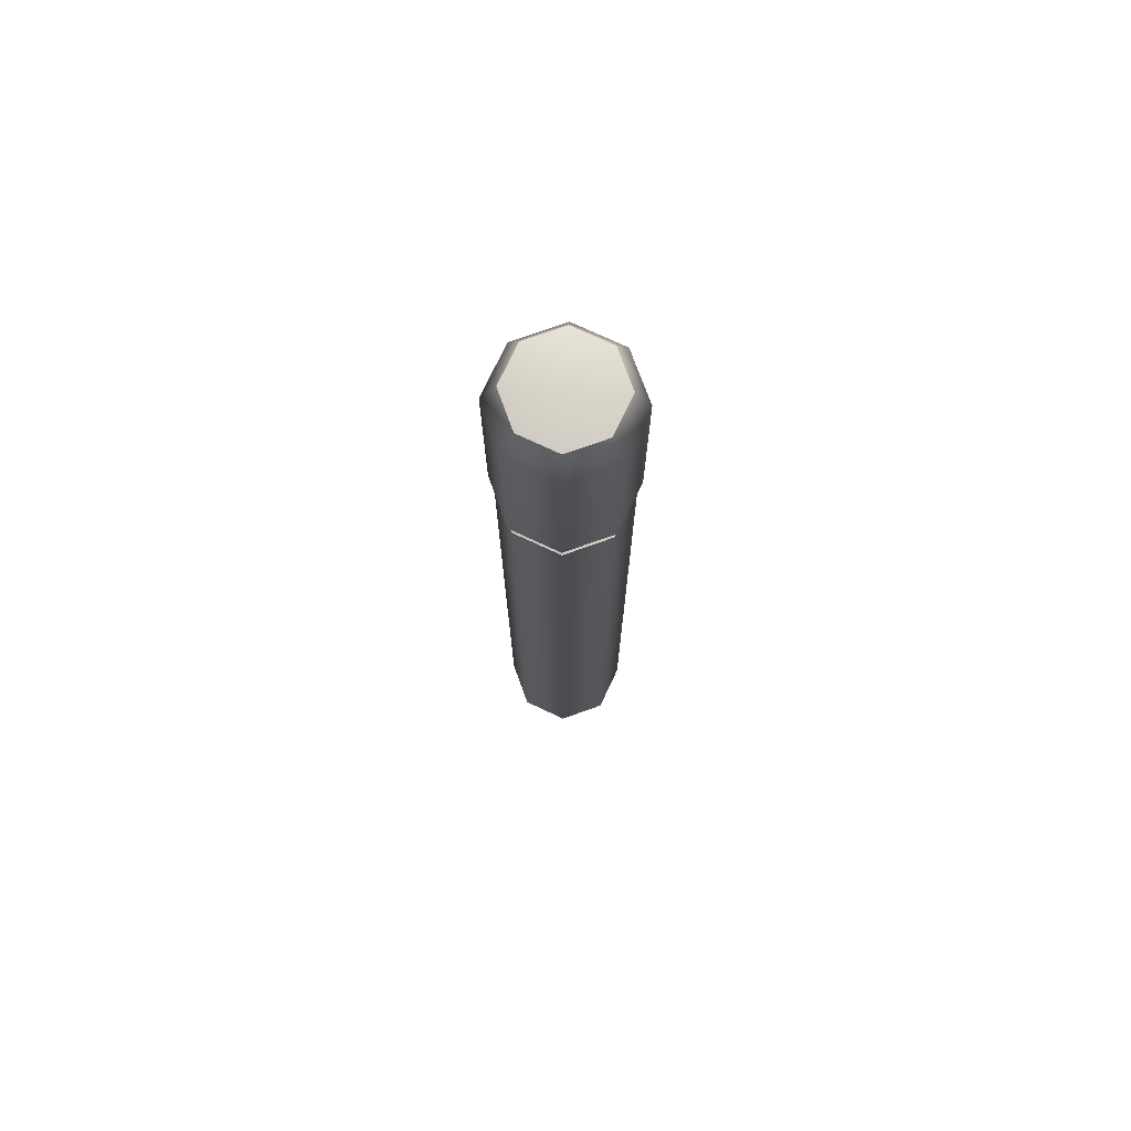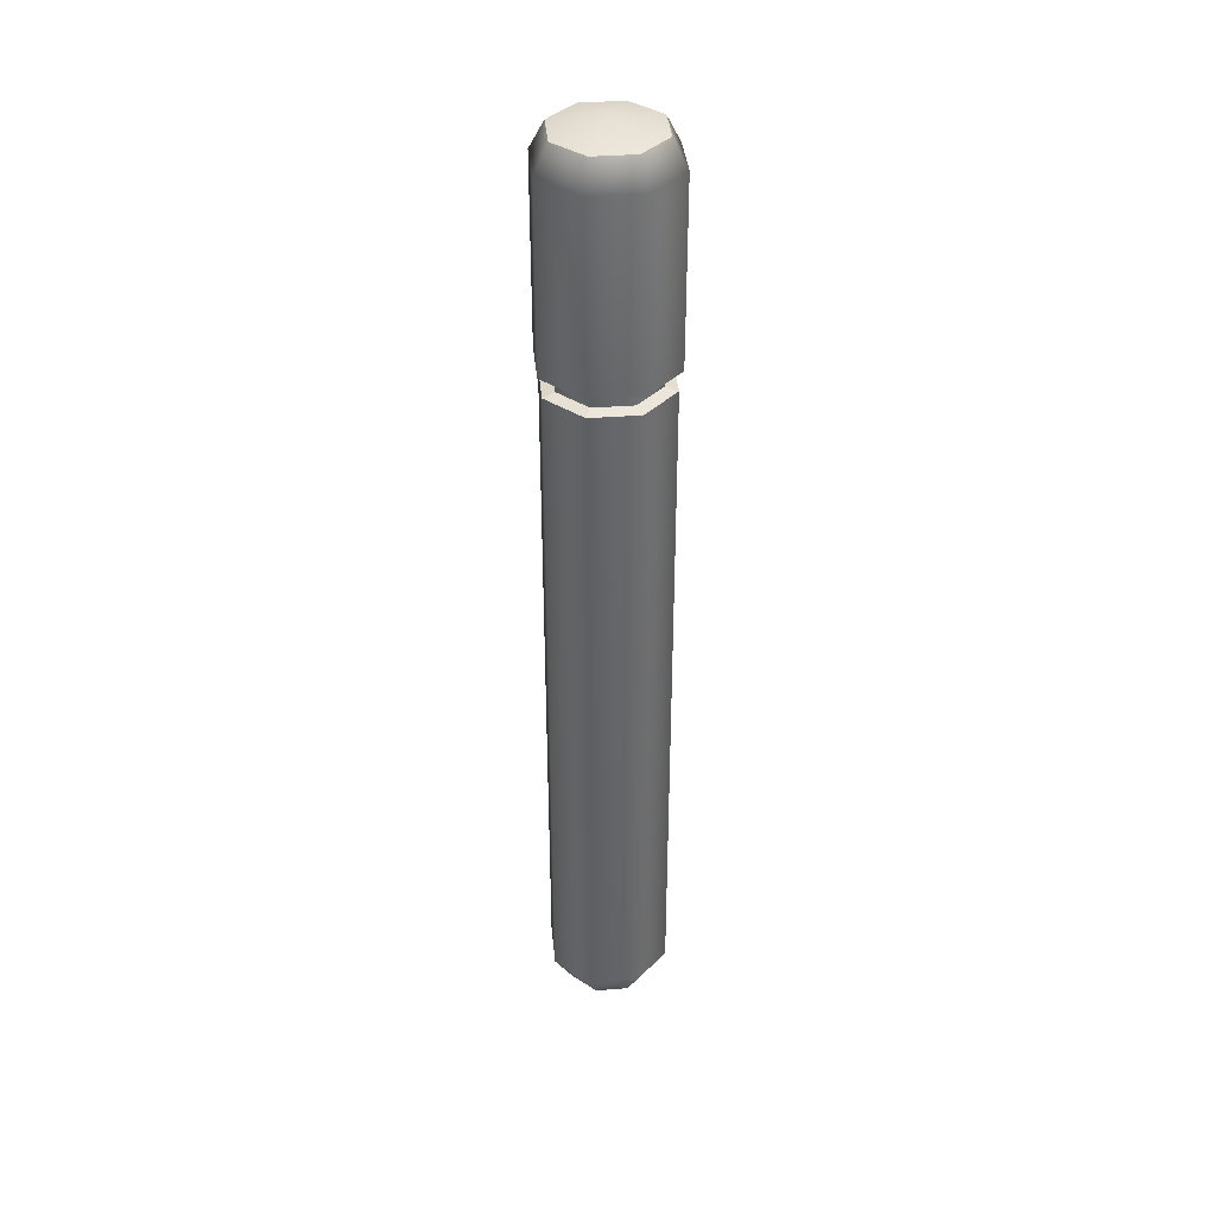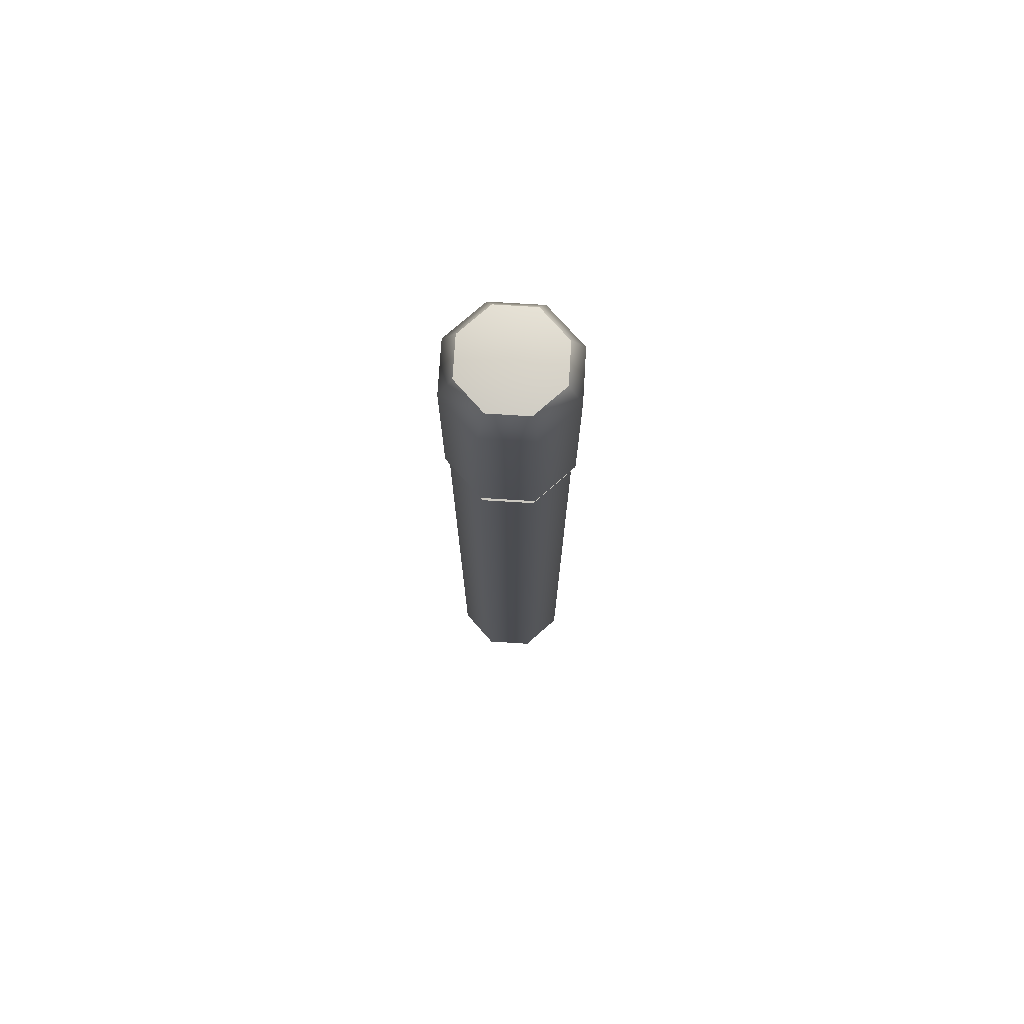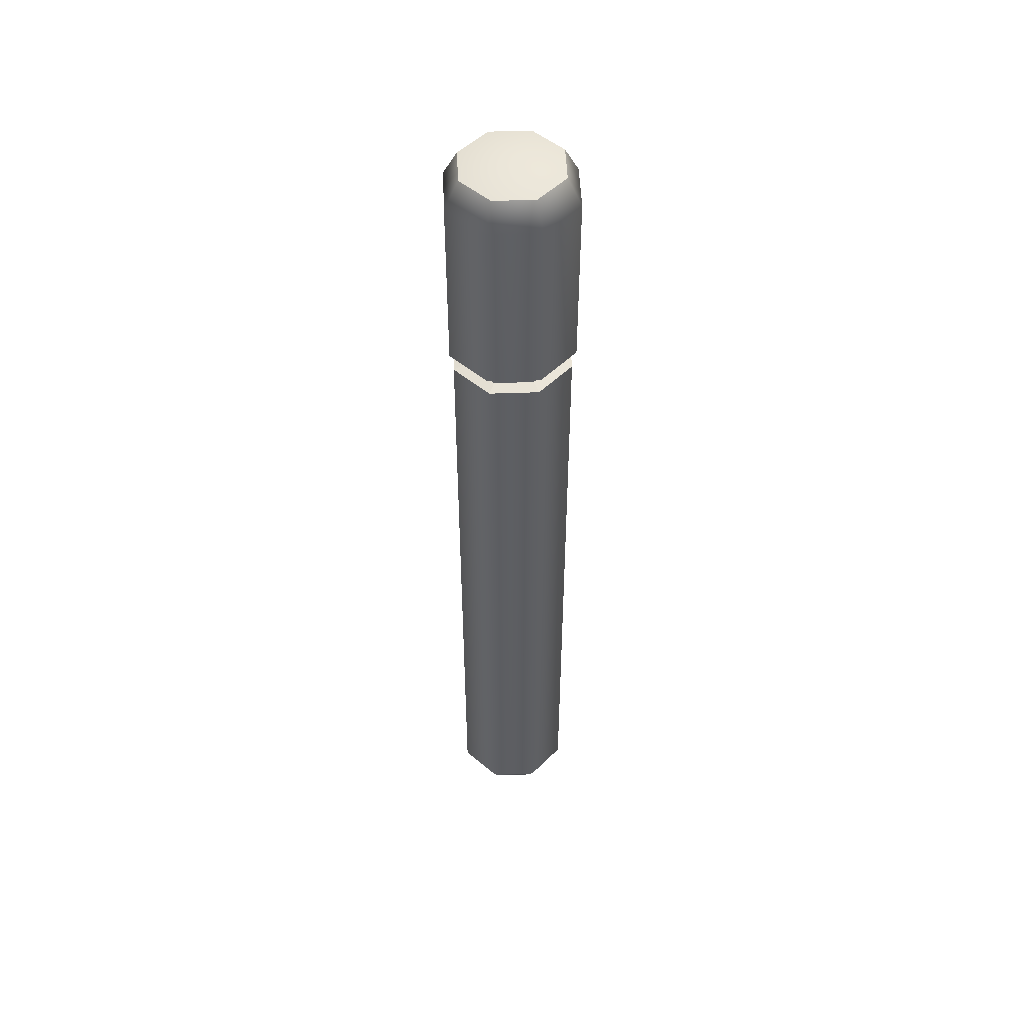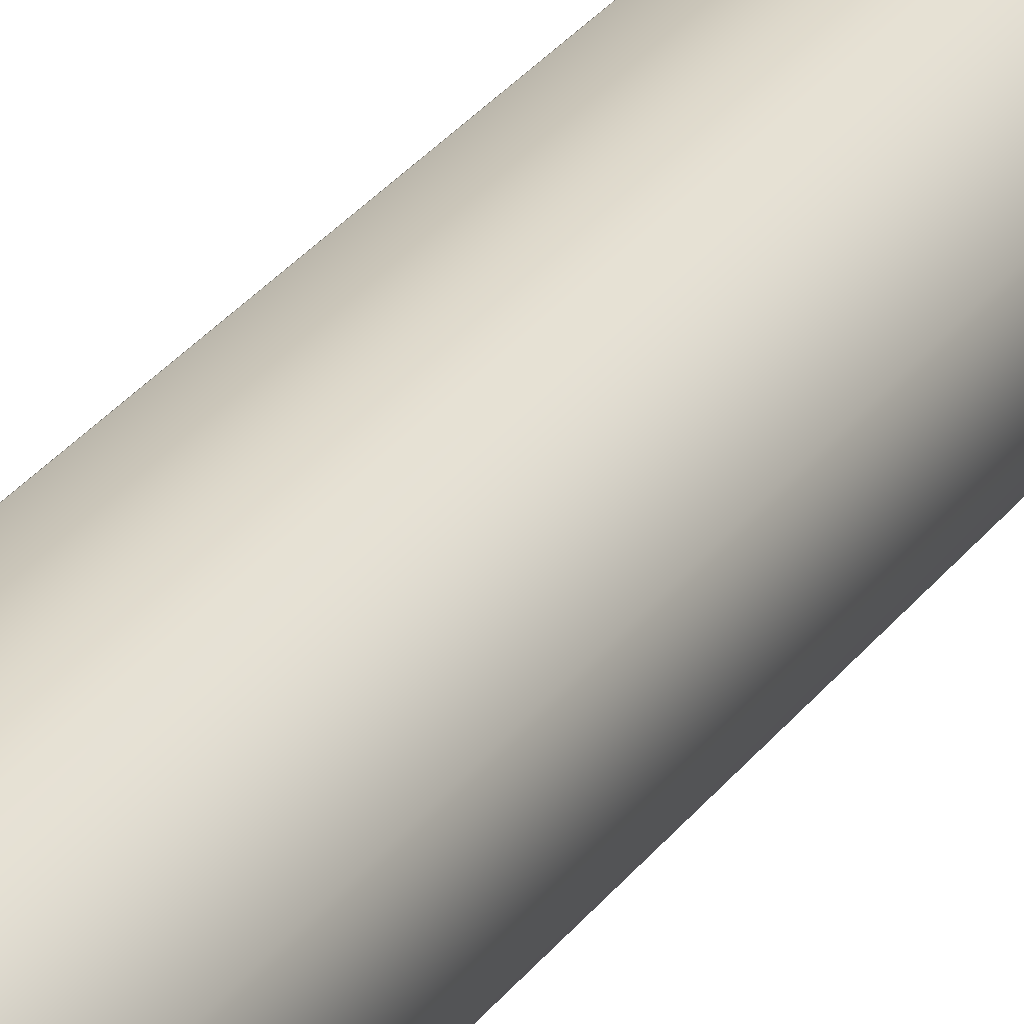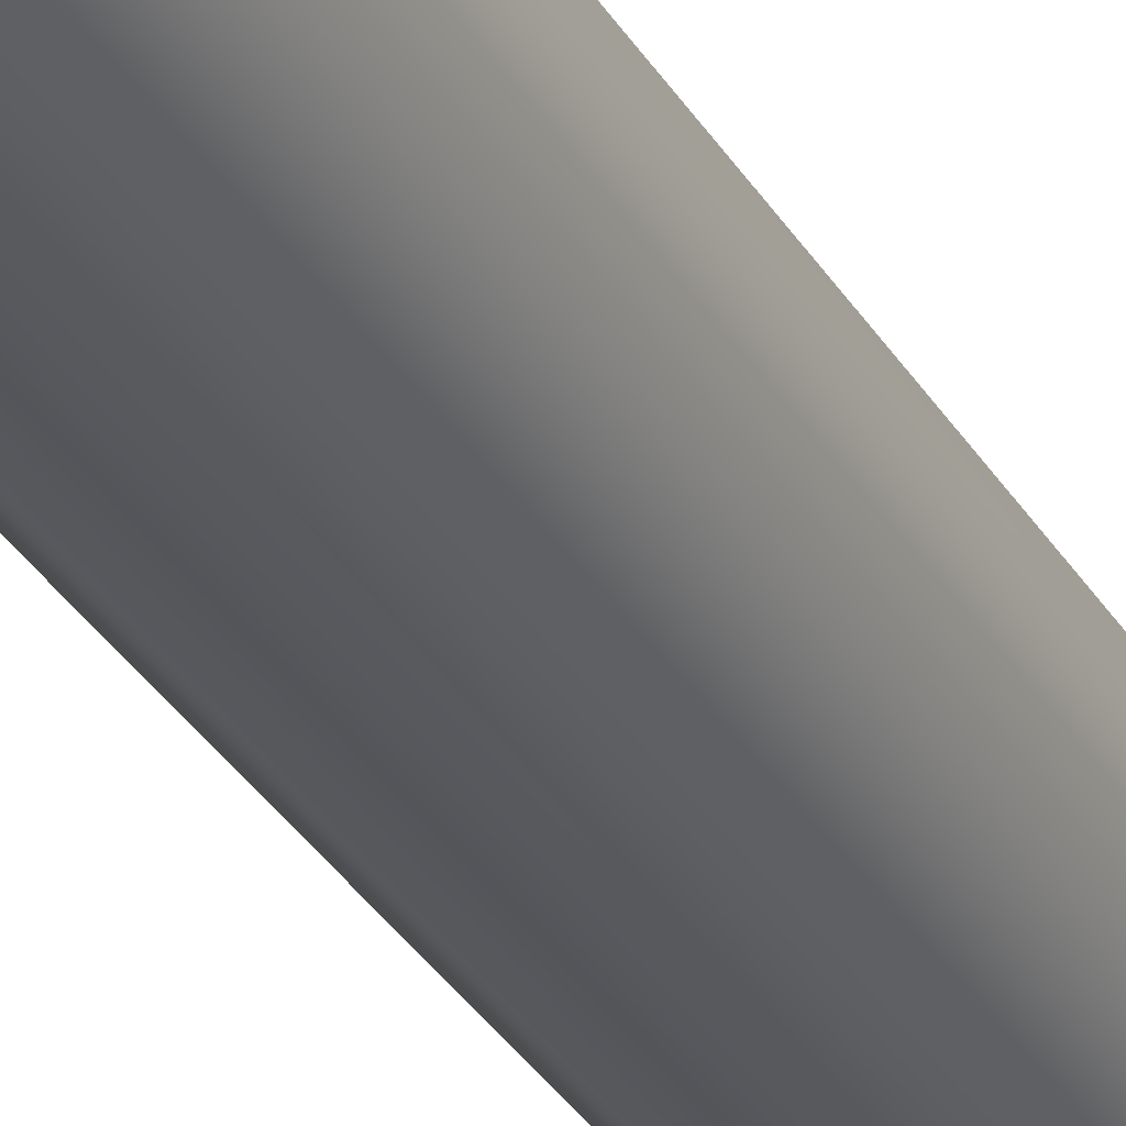
<metadata>
{"format":"obj","ext":"obj","renderer":"f3d","projection":"perspective","resolution":1024,"background":"white","views":[{"elev":73.8,"azim":-110.2,"up":"+Y"},{"elev":38.2,"azim":-141.0,"up":"+Y"},{"elev":74.6,"azim":93.2,"up":"+Y"},{"elev":49.8,"azim":87.4,"up":"+Y"},{"elev":27.4,"azim":27.5,"up":"+Z"},{"elev":-28.4,"azim":23.5,"up":"+Z"}]}
</metadata>
<code>
g tweakSet1
v -0.6948 3.426 -0.01147
v -0.7112 3.426 -0.02806
v -0.7345 3.426 -0.02821
v -0.7511 3.426 -0.01184
v -0.7512 3.426 0.01147
v -0.7349 3.426 0.02806
v -0.7115 3.426 0.02821
v -0.695 3.426 0.01184
v -0.6888 4.101 -0.01393
v -0.7087 4.101 -0.03406
v -0.7369 4.101 -0.03424
v -0.7571 4.101 -0.01437
v -0.7573 4.101 0.01393
v -0.7374 4.101 0.03406
v -0.7091 4.101 0.03424
v -0.689 4.101 0.01437
v -0.723 3.421 0
v -0.723 4.108 0
v -0.7047 3.953 -0.04339
v -0.6794 3.953 -0.01774
v -0.6796 3.953 0.0183
v -0.7053 3.953 0.04362
v -0.7413 3.953 0.04339
v -0.7666 3.953 0.01774
v -0.7664 3.953 -0.0183
v -0.7408 3.953 -0.04362
v -0.7058 3.939 -0.0408
v -0.682 3.939 -0.01668
v -0.6822 3.939 0.01721
v -0.7063 3.939 0.04102
v -0.7402 3.939 0.0408
v -0.764 3.939 0.01668
v -0.7638 3.939 -0.01721
v -0.7397 3.939 -0.04102
v -0.7092 3.94 -0.03274
v -0.6901 3.94 -0.01338
v -0.7092 3.955 -0.03274
v -0.6901 3.955 -0.01338
v -0.6903 3.94 0.01381
v -0.6903 3.955 0.01381
v -0.7096 3.94 0.03292
v -0.7096 3.955 0.03292
v -0.7368 3.94 0.03274
v -0.7368 3.955 0.03274
v -0.7559 3.94 0.01338
v -0.7559 3.955 0.01338
v -0.7558 3.94 -0.01381
v -0.7558 3.955 -0.01381
v -0.7364 3.94 -0.03292
v -0.7364 3.955 -0.03292
v -0.7058 3.449 -0.0408
v -0.682 3.449 -0.01668
v -0.6822 3.449 0.01721
v -0.7063 3.449 0.04102
v -0.7402 3.449 0.0408
v -0.764 3.449 0.01668
v -0.7638 3.449 -0.01721
v -0.7397 3.449 -0.04102
v -0.7408 4.082 -0.04362
v -0.7047 4.082 -0.04339
v -0.6794 4.082 -0.01774
v -0.6796 4.082 0.0183
v -0.7053 4.082 0.04362
v -0.7413 4.082 0.04339
v -0.7666 4.082 0.01774
v -0.7664 4.082 -0.0183
g Transform_grp polySurface2 polySurface15 transform_ctr polySurface35 polySurface1
f 1 2 51 52
f 2 3 58 51
f 3 4 57 58
f 4 5 56 57
f 5 6 55 56
f 6 7 54 55
f 7 8 53 54
f 8 1 52 53
f 2 1 17
f 3 2 17
f 4 3 17
f 5 4 17
f 6 5 17
f 7 6 17
f 8 7 17
f 1 8 17
f 9 10 18
f 10 11 18
f 11 12 18
f 12 13 18
f 13 14 18
f 14 15 18
f 15 16 18
f 16 9 18
f 20 19 60 61
f 21 20 61 62
f 22 21 62 63
f 23 22 63 64
f 24 23 64 65
f 25 24 65 66
f 26 25 66 59
f 19 26 59 60
f 36 35 37 38
f 39 36 38 40
f 41 39 40 42
f 43 41 42 44
f 45 43 44 46
f 47 45 46 48
f 49 47 48 50
f 35 49 50 37
f 28 27 35 36
f 19 20 38 37
f 29 28 36 39
f 20 21 40 38
f 30 29 39 41
f 21 22 42 40
f 31 30 41 43
f 22 23 44 42
f 32 31 43 45
f 23 24 46 44
f 33 32 45 47
f 24 25 48 46
f 34 33 47 49
f 25 26 50 48
f 27 34 49 35
f 26 19 37 50
f 52 51 27 28
f 53 52 28 29
f 54 53 29 30
f 55 54 30 31
f 56 55 31 32
f 57 56 32 33
f 58 57 33 34
f 51 58 34 27
f 60 59 11 10
f 61 60 10 9
f 62 61 9 16
f 63 62 16 15
f 64 63 15 14
f 65 64 14 13
f 66 65 13 12
f 59 66 12 11

</code>
